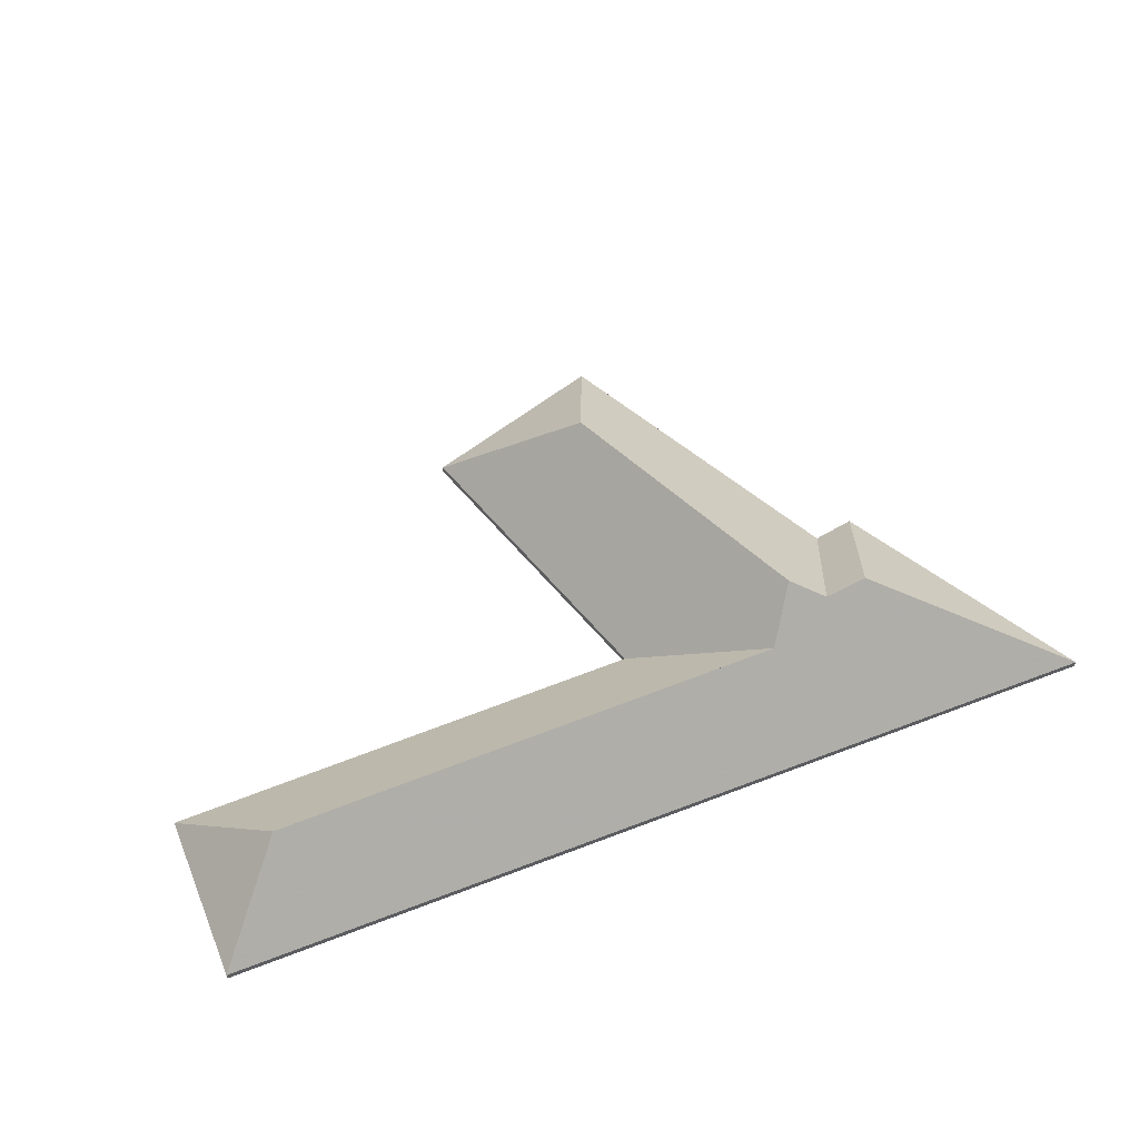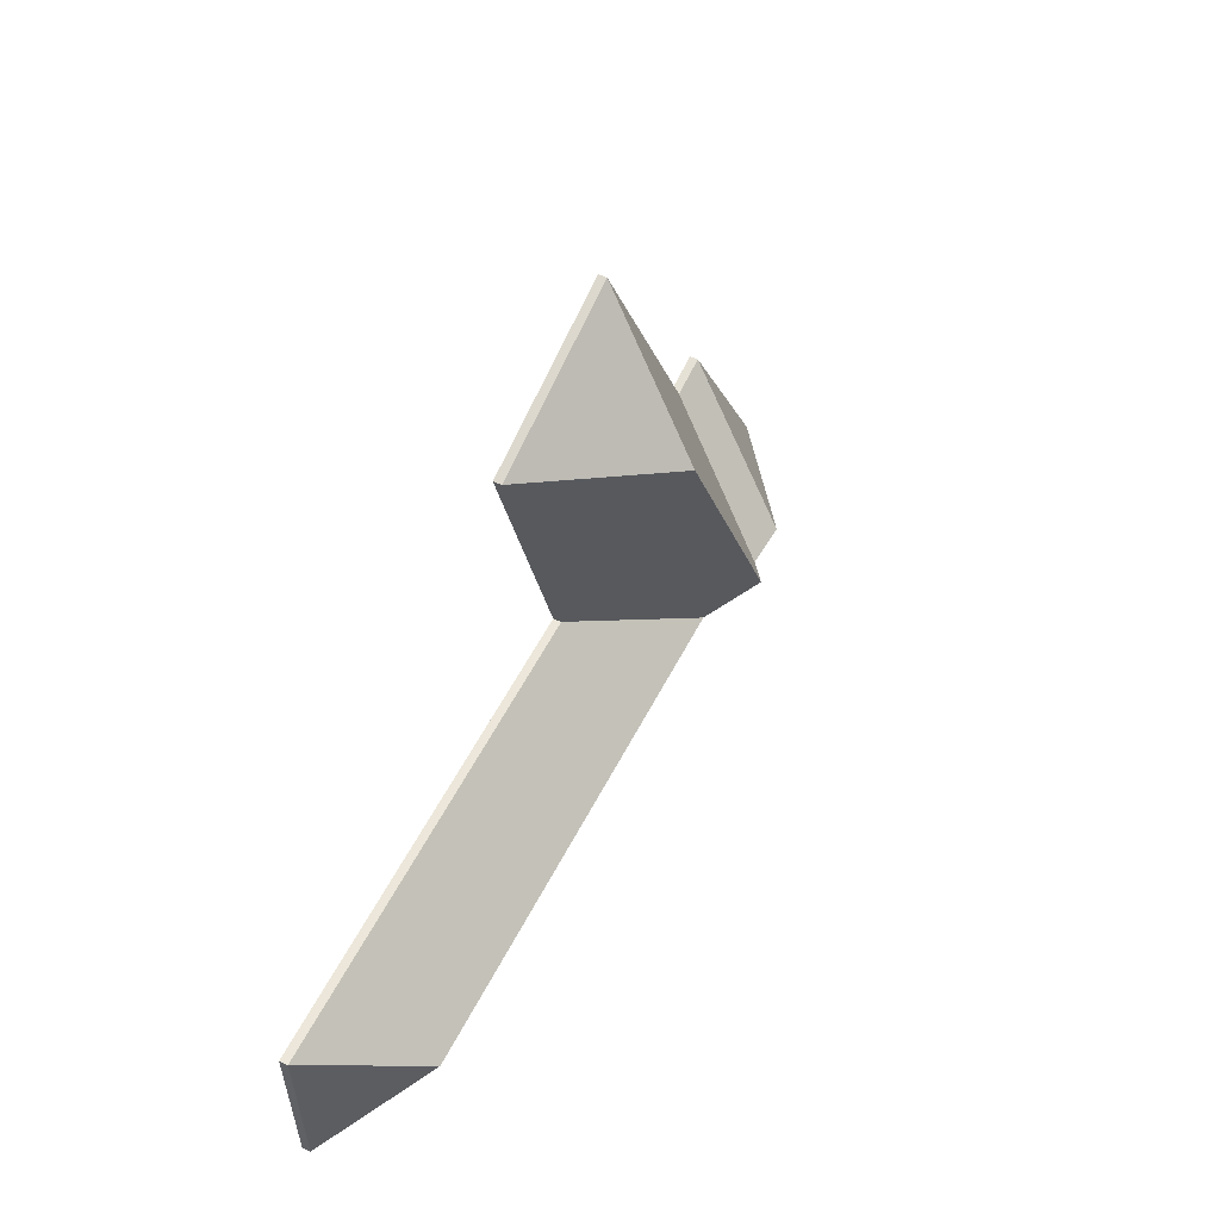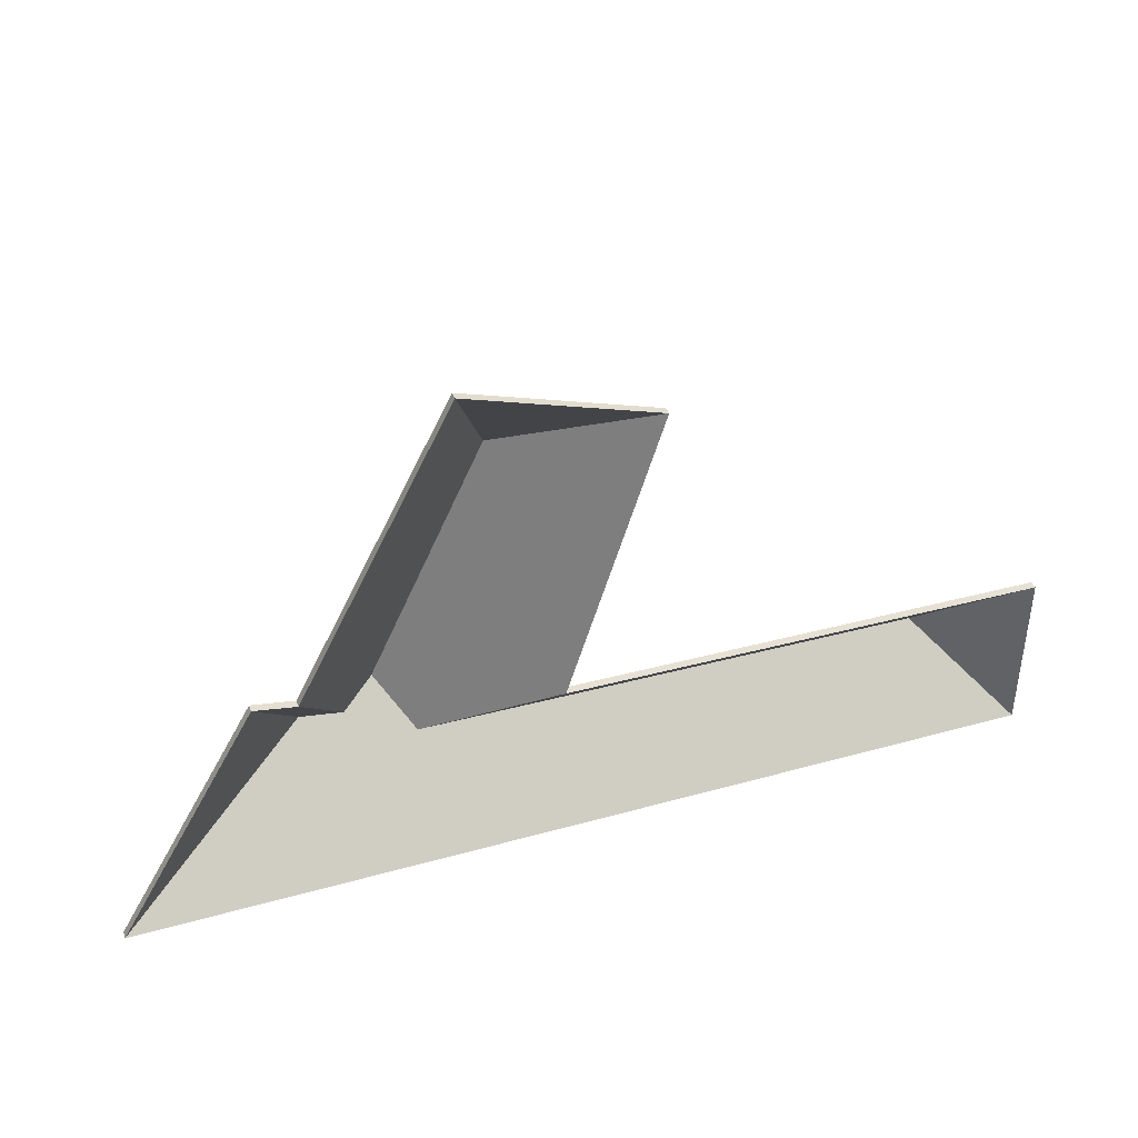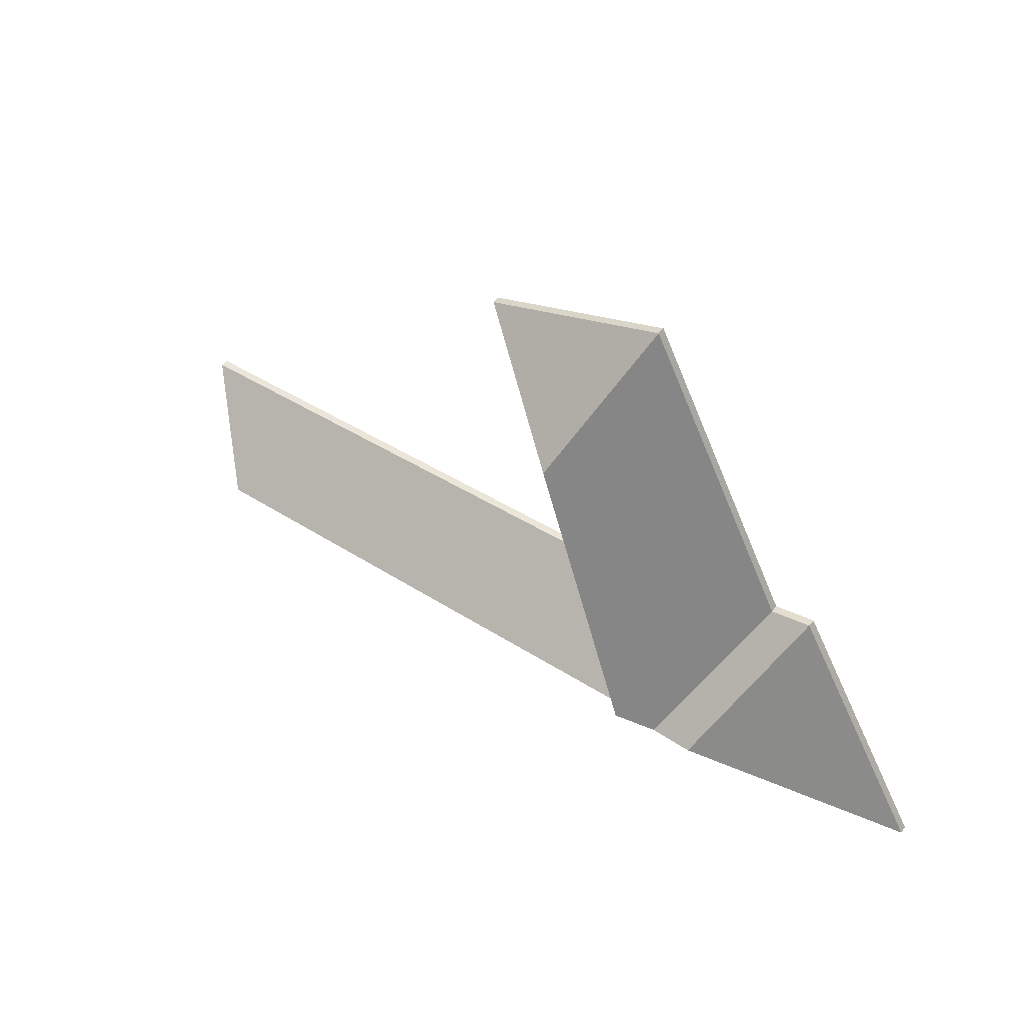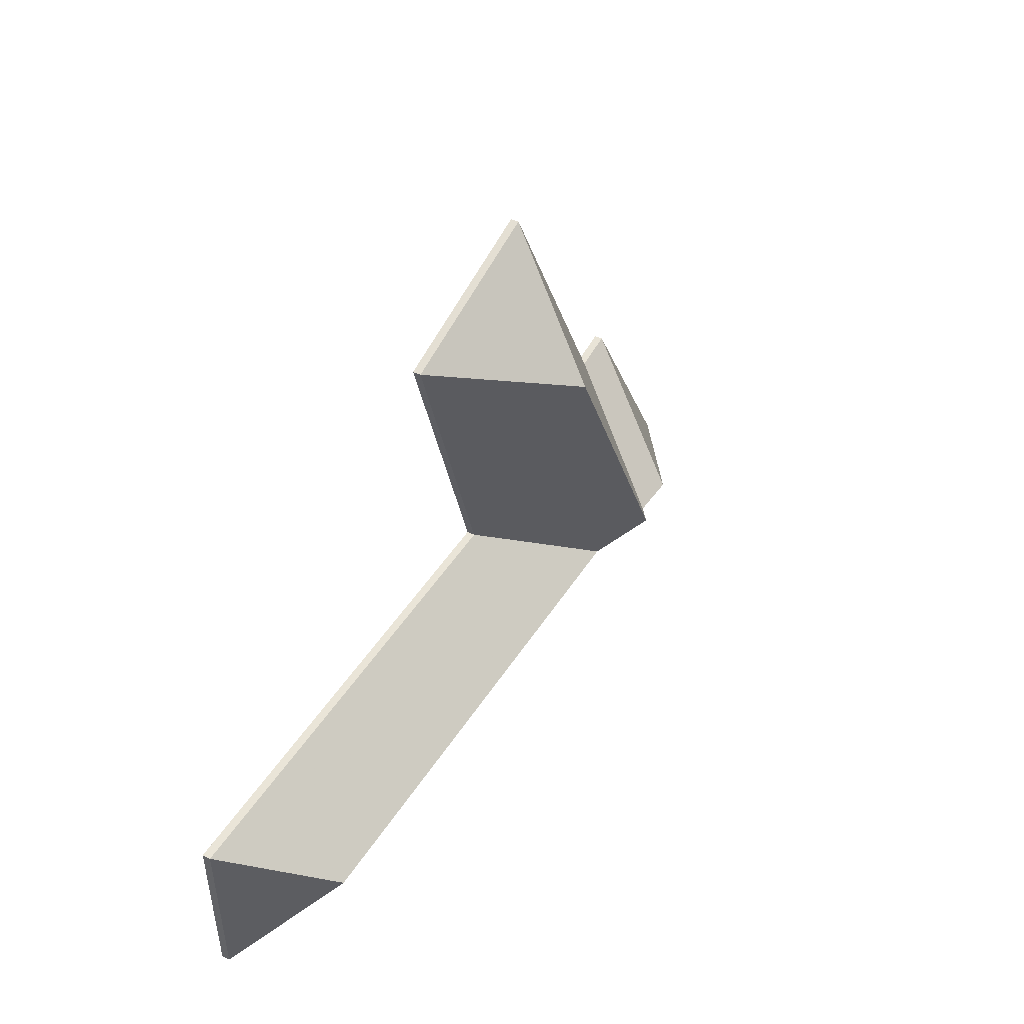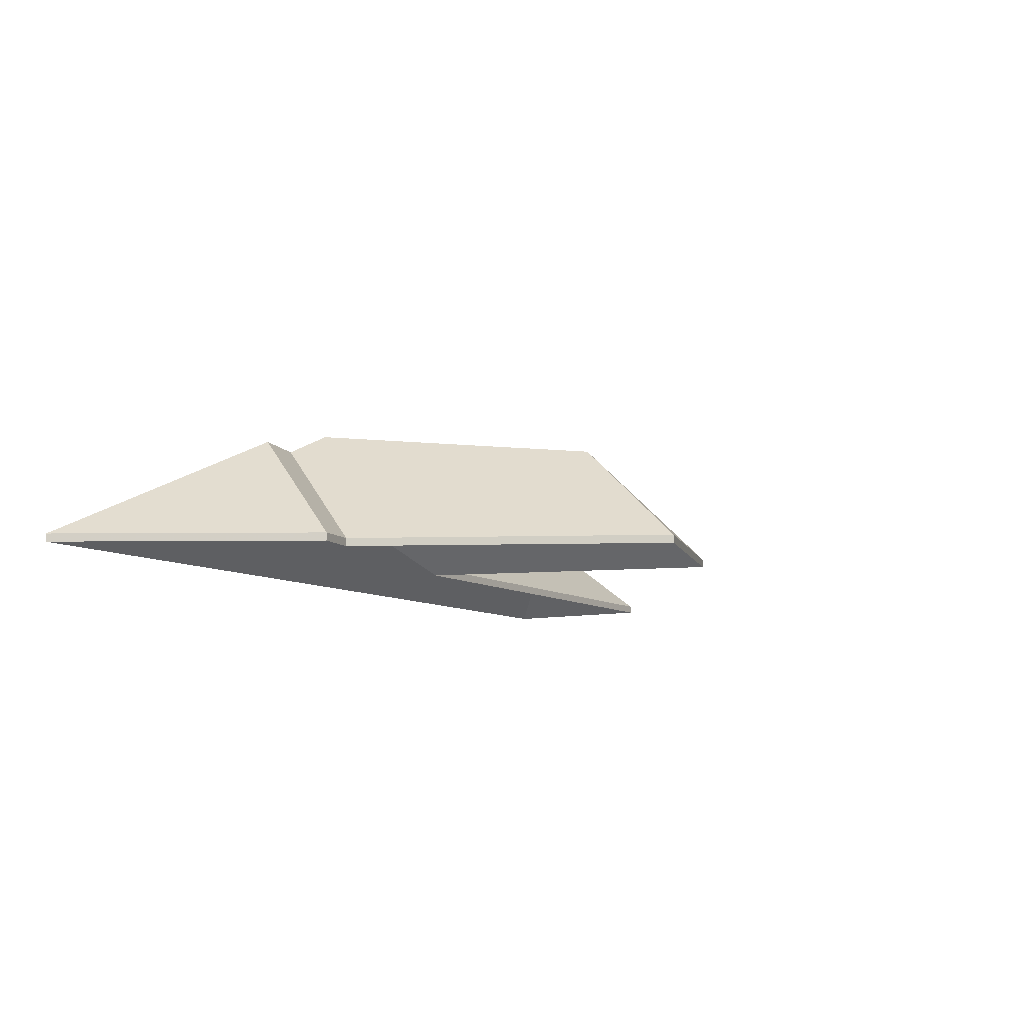
<metadata>
{"format":"obj","ext":"obj","renderer":"f3d","projection":"perspective","resolution":1024,"background":"white","views":[{"elev":59.0,"azim":158.0,"up":"+Y"},{"elev":53.4,"azim":116.0,"up":"+Z"},{"elev":39.3,"azim":-18.9,"up":"+Z"},{"elev":47.5,"azim":-144.7,"up":"+Z"},{"elev":44.4,"azim":119.6,"up":"+Z"},{"elev":-9.1,"azim":-58.4,"up":"+Y"}]}
</metadata>
<code>
v -1.012 -0.07642 -2.787
v -0.9851 -0.1038 -2.815
v -0.9851 -0.1065 -2.815
v -1.012 -0.07905 -2.787
v -0.9851 -0.1038 -2.815
v -0.9845 -0.1038 -2.76
v -0.9845 -0.1065 -2.76
v -0.9851 -0.1065 -2.815
v -0.9845 -0.1038 -2.76
v -1.012 -0.07642 -2.787
v -1.012 -0.07905 -2.787
v -0.9845 -0.1065 -2.76
v -0.9851 -0.1038 -2.815
v -1.012 -0.07642 -2.787
v -0.9845 -0.1038 -2.76
v -0.9845 -0.1065 -2.76
v -1.012 -0.07905 -2.787
v -0.9851 -0.1065 -2.815
v -1.189 -0.06144 -2.773
v -1.179 -0.07535 -2.787
v -1.179 -0.07799 -2.787
v -1.189 -0.06407 -2.773
v -1.179 -0.07535 -2.787
v -1.14 -0.1038 -2.759
v -1.14 -0.1065 -2.759
v -1.179 -0.07799 -2.787
v -1.153 -0.06956 -2.687
v -1.189 -0.06144 -2.773
v -1.189 -0.06407 -2.773
v -1.153 -0.07219 -2.687
v -1.14 -0.1038 -2.759
v -1.11 -0.1038 -2.665
v -1.11 -0.1065 -2.665
v -1.14 -0.1065 -2.759
v -1.11 -0.1038 -2.665
v -1.153 -0.06956 -2.687
v -1.153 -0.07219 -2.687
v -1.11 -0.1065 -2.665
v -1.189 -0.06144 -2.773
v -1.153 -0.06956 -2.687
v -1.11 -0.1038 -2.665
v -1.14 -0.1038 -2.759
v -1.179 -0.07535 -2.787
v -1.11 -0.1065 -2.665
v -1.153 -0.07219 -2.687
v -1.189 -0.06407 -2.773
v -1.179 -0.07799 -2.787
v -1.14 -0.1065 -2.759
v -1.012 -0.07642 -2.787
v -0.9845 -0.1038 -2.76
v -0.9845 -0.1065 -2.76
v -1.012 -0.07905 -2.787
v -0.9845 -0.1038 -2.76
v -1.14 -0.1038 -2.759
v -1.14 -0.1065 -2.759
v -0.9845 -0.1065 -2.76
v -1.179 -0.07535 -2.787
v -1.012 -0.07642 -2.787
v -1.012 -0.07905 -2.787
v -1.179 -0.07799 -2.787
v -1.14 -0.1038 -2.759
v -1.179 -0.07535 -2.787
v -1.179 -0.07799 -2.787
v -1.14 -0.1065 -2.759
v -1.012 -0.07642 -2.787
v -1.179 -0.07535 -2.787
v -1.14 -0.1038 -2.759
v -0.9845 -0.1038 -2.76
v -1.14 -0.1065 -2.759
v -1.179 -0.07799 -2.787
v -1.012 -0.07905 -2.787
v -0.9845 -0.1065 -2.76
v -1.153 -0.06956 -2.687
v -1.11 -0.1038 -2.665
v -1.11 -0.1065 -2.665
v -1.153 -0.07219 -2.687
v -1.11 -0.1038 -2.665
v -1.17 -0.1038 -2.646
v -1.17 -0.1065 -2.646
v -1.11 -0.1065 -2.665
v -1.17 -0.1038 -2.646
v -1.153 -0.06956 -2.687
v -1.153 -0.07219 -2.687
v -1.17 -0.1065 -2.646
v -1.11 -0.1038 -2.665
v -1.153 -0.06956 -2.687
v -1.17 -0.1038 -2.646
v -1.17 -0.1065 -2.646
v -1.153 -0.07219 -2.687
v -1.11 -0.1065 -2.665
v -1.153 -0.06956 -2.687
v -1.17 -0.1038 -2.646
v -1.17 -0.1065 -2.646
v -1.153 -0.07219 -2.687
v -1.17 -0.1038 -2.646
v -1.22 -0.1038 -2.74
v -1.22 -0.1065 -2.74
v -1.17 -0.1065 -2.646
v -1.189 -0.06144 -2.773
v -1.153 -0.06956 -2.687
v -1.153 -0.07219 -2.687
v -1.189 -0.06407 -2.773
v -1.2 -0.06801 -2.78
v -1.189 -0.06144 -2.773
v -1.189 -0.06407 -2.773
v -1.2 -0.07064 -2.78
v -1.22 -0.1038 -2.74
v -1.2 -0.06801 -2.78
v -1.2 -0.07064 -2.78
v -1.22 -0.1065 -2.74
v -1.189 -0.06144 -2.773
v -1.2 -0.06801 -2.78
v -1.22 -0.1038 -2.74
v -1.17 -0.1038 -2.646
v -1.153 -0.06956 -2.687
v -1.22 -0.1065 -2.74
v -1.2 -0.07064 -2.78
v -1.189 -0.06407 -2.773
v -1.153 -0.07219 -2.687
v -1.17 -0.1065 -2.646
v -1.214 -0.06681 -2.779
v -1.2 -0.06801 -2.78
v -1.2 -0.07064 -2.78
v -1.214 -0.06944 -2.779
v -1.2 -0.06801 -2.78
v -1.22 -0.1038 -2.74
v -1.22 -0.1065 -2.74
v -1.2 -0.07064 -2.78
v -1.22 -0.1038 -2.74
v -1.233 -0.1038 -2.738
v -1.233 -0.1065 -2.738
v -1.22 -0.1065 -2.74
v -1.233 -0.1038 -2.738
v -1.214 -0.06681 -2.779
v -1.214 -0.06944 -2.779
v -1.233 -0.1065 -2.738
v -1.2 -0.06801 -2.78
v -1.214 -0.06681 -2.779
v -1.233 -0.1038 -2.738
v -1.22 -0.1038 -2.74
v -1.233 -0.1065 -2.738
v -1.214 -0.06944 -2.779
v -1.2 -0.07064 -2.78
v -1.22 -0.1065 -2.74
v -1.214 -0.06681 -2.779
v -1.278 -0.1038 -2.816
v -1.278 -0.1065 -2.816
v -1.214 -0.06944 -2.779
v -1.2 -0.06801 -2.78
v -1.214 -0.06681 -2.779
v -1.214 -0.06944 -2.779
v -1.2 -0.07064 -2.78
v -1.189 -0.06144 -2.773
v -1.2 -0.06801 -2.78
v -1.2 -0.07064 -2.78
v -1.189 -0.06407 -2.773
v -1.179 -0.07535 -2.787
v -1.189 -0.06144 -2.773
v -1.189 -0.06407 -2.773
v -1.179 -0.07799 -2.787
v -1.012 -0.07642 -2.787
v -1.179 -0.07535 -2.787
v -1.179 -0.07799 -2.787
v -1.012 -0.07905 -2.787
v -1.278 -0.1038 -2.816
v -0.9851 -0.1038 -2.815
v -0.9851 -0.1065 -2.815
v -1.278 -0.1065 -2.816
v -0.9851 -0.1038 -2.815
v -1.012 -0.07642 -2.787
v -1.012 -0.07905 -2.787
v -0.9851 -0.1065 -2.815
v -1.2 -0.06801 -2.78
v -1.189 -0.06144 -2.773
v -1.179 -0.07535 -2.787
v -1.214 -0.06681 -2.779
v -1.278 -0.1038 -2.816
v -1.012 -0.07642 -2.787
v -0.9851 -0.1038 -2.815
v -1.179 -0.07799 -2.787
v -1.189 -0.06407 -2.773
v -1.2 -0.07064 -2.78
v -1.214 -0.06944 -2.779
v -0.9851 -0.1065 -2.815
v -1.012 -0.07905 -2.787
v -1.278 -0.1065 -2.816
v -1.214 -0.06681 -2.779
v -1.233 -0.1038 -2.738
v -1.233 -0.1065 -2.738
v -1.214 -0.06944 -2.779
v -1.233 -0.1038 -2.738
v -1.278 -0.1038 -2.816
v -1.278 -0.1065 -2.816
v -1.233 -0.1065 -2.738
v -1.278 -0.1038 -2.816
v -1.214 -0.06681 -2.779
v -1.214 -0.06944 -2.779
v -1.278 -0.1065 -2.816
v -1.233 -0.1038 -2.738
v -1.214 -0.06681 -2.779
v -1.278 -0.1038 -2.816
v -1.278 -0.1065 -2.816
v -1.214 -0.06944 -2.779
v -1.233 -0.1065 -2.738
f 1 2 3
f 1 3 4
f 5 6 7
f 5 7 8
f 9 10 11
f 9 11 12
f 13 14 15
f 16 17 18
f 19 20 21
f 19 21 22
f 23 24 25
f 23 25 26
f 27 28 29
f 27 29 30
f 31 32 33
f 31 33 34
f 35 36 37
f 35 37 38
f 39 40 41
f 39 41 42
f 39 42 43
f 44 45 46
f 44 46 47
f 44 47 48
f 49 50 51
f 49 51 52
f 53 54 55
f 53 55 56
f 57 58 59
f 57 59 60
f 61 62 63
f 61 63 64
f 65 66 67
f 65 67 68
f 69 70 71
f 69 71 72
f 73 74 75
f 73 75 76
f 77 78 79
f 77 79 80
f 81 82 83
f 81 83 84
f 85 86 87
f 88 89 90
f 91 92 93
f 91 93 94
f 95 96 97
f 95 97 98
f 99 100 101
f 99 101 102
f 103 104 105
f 103 105 106
f 107 108 109
f 107 109 110
f 111 112 113
f 111 113 114
f 111 114 115
f 116 117 118
f 116 118 119
f 116 119 120
f 121 122 123
f 121 123 124
f 125 126 127
f 125 127 128
f 129 130 131
f 129 131 132
f 133 134 135
f 133 135 136
f 137 138 139
f 137 139 140
f 141 142 143
f 141 143 144
f 145 146 147
f 145 147 148
f 149 150 151
f 149 151 152
f 153 154 155
f 153 155 156
f 157 158 159
f 157 159 160
f 161 162 163
f 161 163 164
f 165 166 167
f 165 167 168
f 169 170 171
f 169 171 172
f 173 174 175
f 176 173 175
f 177 176 175
f 177 175 178
f 177 178 179
f 180 181 182
f 180 182 183
f 184 185 186
f 186 185 180
f 186 180 183
f 187 188 189
f 187 189 190
f 191 192 193
f 191 193 194
f 195 196 197
f 195 197 198
f 199 200 201
f 202 203 204

</code>
